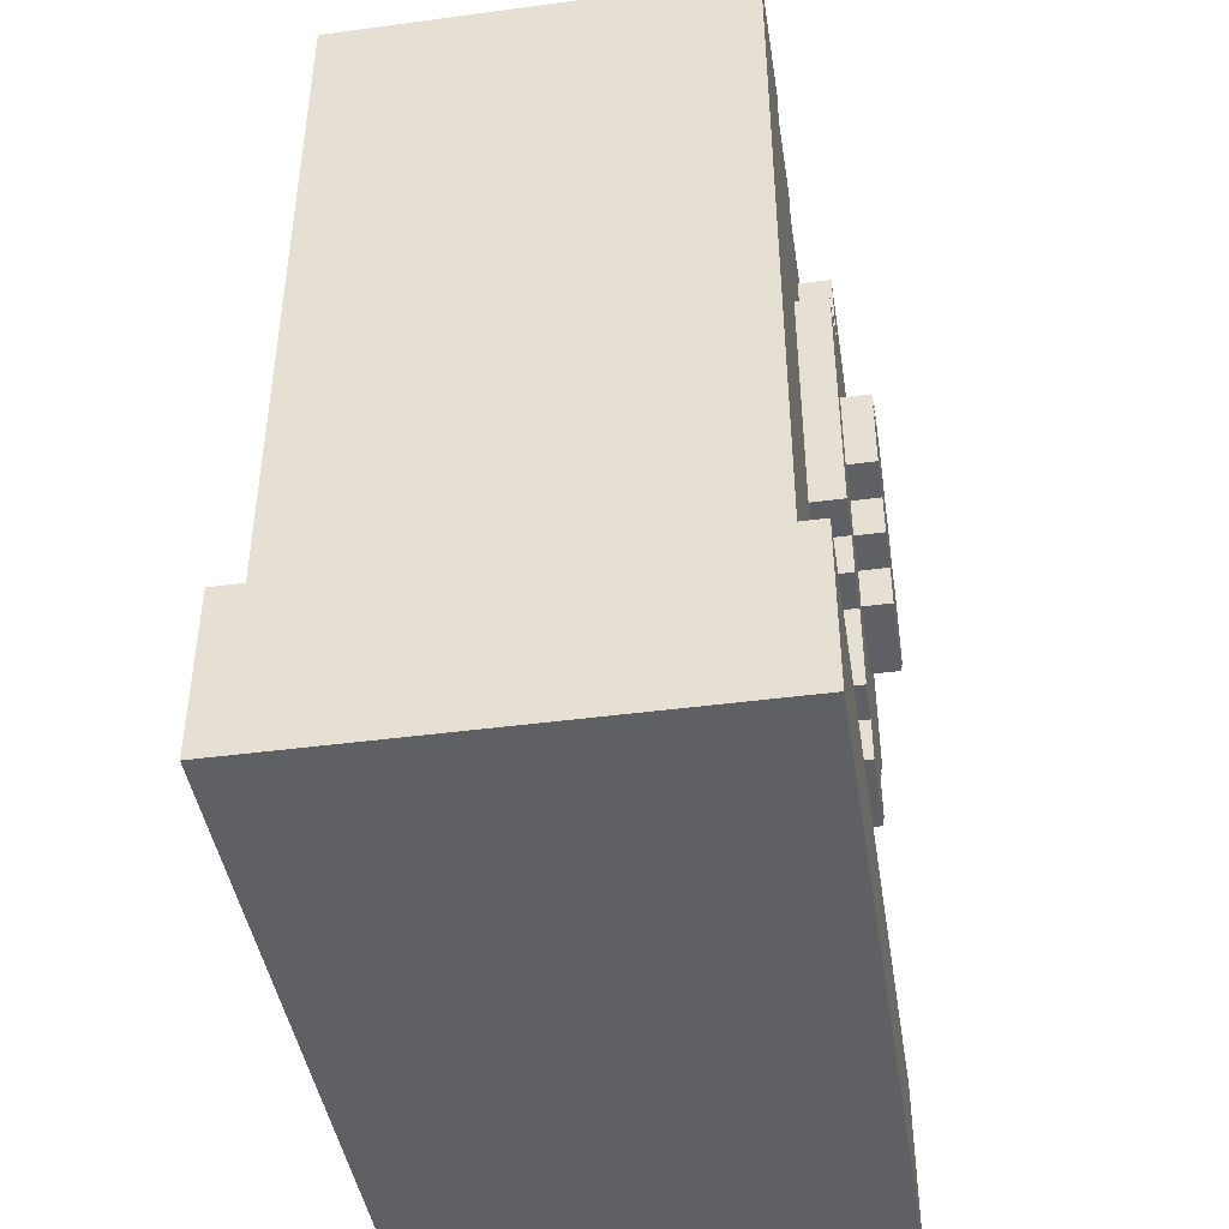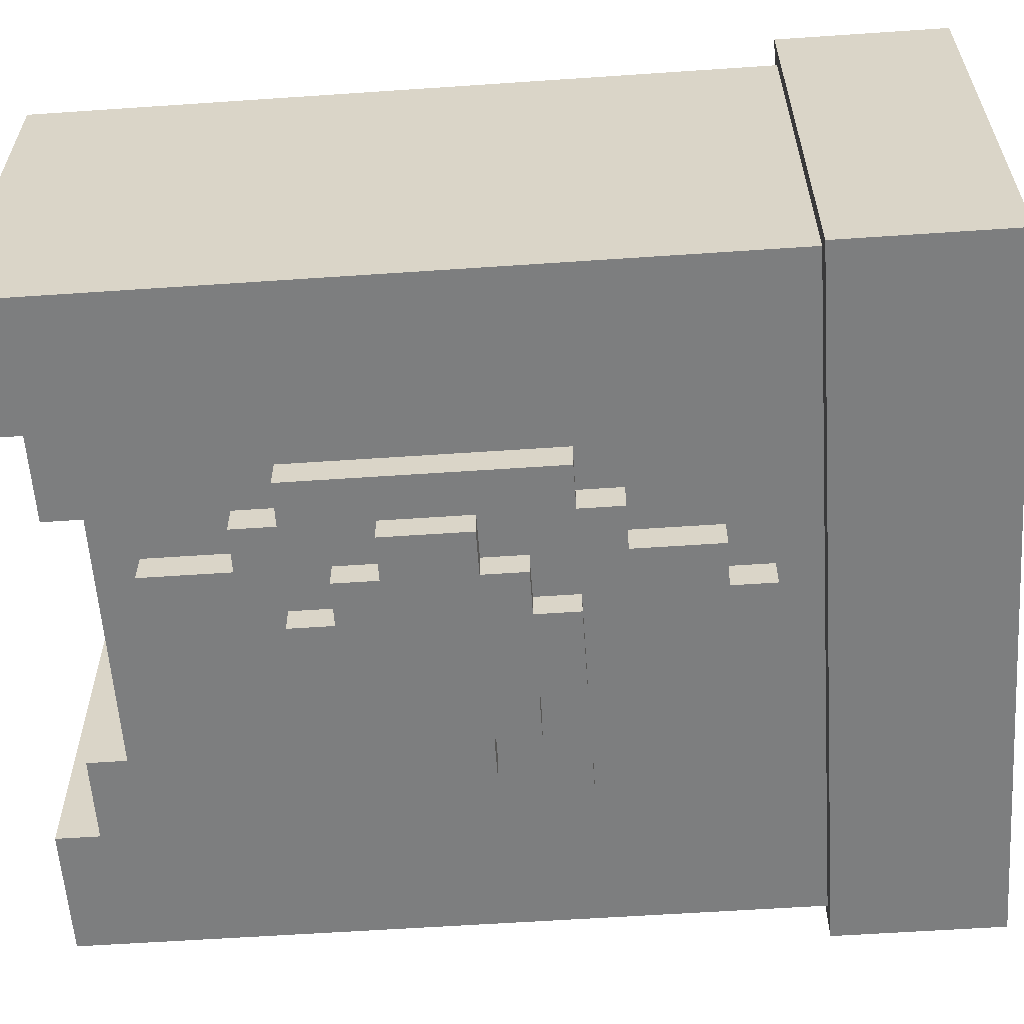
<metadata>
{"format":"obj","ext":"obj","renderer":"f3d","projection":"perspective","resolution":1024,"background":"white","views":[{"elev":-43.7,"azim":-81.1,"up":"+Z"},{"elev":-59.3,"azim":94.0,"up":"+Y"}]}
</metadata>
<code>
g Medium_Champion_Armor_body
v 0.2786 0.1702 -0.3883
v -0.2786 0.1702 -0.3883
v -0.2786 0.1702 -0.5168
v 0.2786 0.1702 -0.5168
v -0.2786 -0.184 -0.3883
v 0.2786 -0.184 -0.3883
v 0.2786 -0.184 -0.5168
v -0.2786 -0.184 -0.5168
v -0.2786 0.1702 -0.3883
v -0.2786 -0.184 -0.3883
v -0.2786 -0.184 -0.5168
v -0.2786 0.1702 -0.5168
v 0.2786 -0.184 -0.3883
v 0.2786 0.1702 -0.3883
v 0.2786 0.1702 -0.5168
v 0.2786 -0.184 -0.5168
v -0.2786 0.1702 -0.3883
v -0.2476 0.1348 -0.3883
v -0.2476 -0.1485 -0.3883
v -0.2786 -0.184 -0.3883
v 0.2476 0.1348 -0.3883
v 0.2786 0.1702 -0.3883
v 0.2786 -0.184 -0.3883
v 0.2476 -0.1485 -0.3883
v -0.2786 -0.184 -0.5168
v 0.2786 -0.184 -0.5168
v 0.2786 0.1702 -0.5168
v -0.2786 0.1702 -0.5168
v 0.0665 0.1703 0.1052
v -0.06642 0.1703 0.1052
v -0.06642 0.1703 -0.3546
v 0.0665 0.1703 -0.3546
v 0.03327 0.1703 -0.3546
v -0.03319 0.1703 -0.3546
v -0.03319 0.1703 -0.3875
v 0.03327 0.1703 -0.3875
v 0.09973 0.151 0.1348
v 0.09973 0.151 0.07231
v 0.1994 0.151 0.1348
v 0.2659 0.151 -0.454
v 0.2659 0.151 0.1677
v 0.1994 0.151 0.1677
v 0.0665 0.151 -0.3546
v 0.0665 0.151 0.07231
v 0.03327 0.151 -0.3875
v 0.03327 0.151 -0.3546
v 0.1658 0.151 0.1348
v 0.1658 0.151 0.1677
v -0.03319 0.151 -0.3875
v 0.2659 0.151 -0.454
v -0.2658 0.151 -0.454
v -0.03319 0.151 -0.3546
v -0.2658 0.151 -0.454
v -0.06642 0.151 -0.3546
v -0.1993 0.151 0.1348
v -0.2658 0.151 0.1677
v -0.1993 0.151 0.1677
v -0.1651 0.151 0.1677
v -0.1651 0.151 0.1348
v -0.09965 0.151 0.07231
v -0.09965 0.151 0.1348
v -0.06642 0.151 0.07231
v -0.2658 -0.1648 -0.454
v -0.06642 -0.1648 -0.2566
v -0.06642 -0.1648 -0.3225
v -0.09965 -0.1648 -0.2566
v -0.09965 -0.1648 -0.2237
v -0.1329 -0.1648 -0.2237
v -0.1993 -0.1648 0.1348
v -0.2658 -0.1648 0.1677
v -0.1993 -0.1648 0.1677
v -0.1329 -0.1648 -0.02638
v -0.09965 -0.1648 0.07231
v -0.09965 -0.1648 0.006518
v -0.09965 -0.1648 -0.02638
v -0.06642 -0.1648 0.006518
v -0.06642 -0.1648 0.07231
v -0.09965 -0.1648 0.1348
v -0.03319 -0.1648 -0.3225
v -0.03319 -0.1648 -0.3554
v 0.03327 -0.1648 -0.3554
v 0.2659 -0.1648 -0.454
v 0.03327 -0.1648 -0.3225
v 0.0665 -0.1648 -0.3225
v 0.0665 -0.1648 -0.2566
v 0.09973 -0.1648 -0.2566
v 0.09973 -0.1648 -0.2237
v 0.133 -0.1648 -0.2237
v 0.1994 -0.1648 0.1348
v 0.133 -0.1648 -0.02638
v 0.2659 -0.1648 0.1677
v 0.1994 -0.1648 0.1677
v 0.09973 -0.1648 0.006518
v 0.09973 -0.1648 -0.02638
v 0.09973 -0.1648 0.07231
v 0.09973 -0.1648 0.1348
v 0.0665 -0.1648 0.07231
v 0.0665 -0.1648 0.006518
v 0.1658 -0.1648 0.1677
v 0.1658 -0.1648 0.1348
v -0.06642 -0.1892 0.07235
v 0.0665 -0.1892 0.07235
v 0.0665 -0.1892 0.006518
v -0.06642 -0.1892 0.006518
v 0.03327 -0.1892 -0.02638
v 0.09973 -0.1892 0.006518
v 0.09973 -0.1892 -0.02638
v 0.0665 -0.1892 -0.05927
v 0.03327 -0.1892 -0.05927
v -0.03319 -0.1892 -0.02638
v -0.09965 -0.1892 0.006518
v -0.09965 -0.1892 -0.02638
v -0.06642 -0.1892 -0.05927
v -0.03319 -0.1892 -0.05927
v 0.133 -0.1892 -0.02638
v 0.0665 -0.1892 -0.09217
v 0.09973 -0.1892 -0.09217
v -0.1329 -0.1892 -0.02638
v -0.09965 -0.1892 -0.09217
v -0.06642 -0.1892 -0.09217
v 0.133 -0.1892 -0.2237
v 0.09973 -0.1892 -0.158
v 0.09973 -0.1892 -0.2237
v 0.0665 -0.1892 -0.158
v -0.1329 -0.1892 -0.2237
v -0.09965 -0.1892 -0.158
v -0.09965 -0.1892 -0.2237
v -0.06642 -0.1892 -0.158
v -0.06642 -0.1892 -0.1908
v -0.09965 -0.1892 -0.2566
v 0.09973 -0.1892 -0.2566
v 0.0665 -0.1892 -0.1908
v 0.03327 -0.1892 -0.2237
v 0.03327 -0.1892 -0.1908
v -0.03319 -0.1892 -0.1908
v -0.03319 -0.1892 -0.2237
v -0.06642 -0.1892 -0.2566
v 0.0665 -0.1892 -0.2566
v 0.03327 -0.1892 -0.3225
v 0.0665 -0.1892 -0.3225
v -0.03319 -0.1892 -0.3225
v 0.03327 -0.1892 -0.3554
v -0.03319 -0.1892 -0.3554
v -0.06642 -0.1892 -0.3225
v -0.06642 -0.2105 -0.1908
v -0.06642 -0.2105 -0.158
v -0.03319 -0.2105 -0.1908
v 0.0665 -0.2105 -0.158
v 0.03327 -0.2105 -0.1908
v 0.03327 -0.2105 -0.2237
v -0.03319 -0.2105 -0.2237
v 0.0665 -0.2105 -0.1908
v 0.0665 -0.2105 -0.09217
v 0.09973 -0.2105 -0.158
v 0.09973 -0.2105 -0.09217
v -0.06642 -0.2105 -0.09217
v -0.09965 -0.2105 -0.158
v -0.09965 -0.2105 -0.09217
v 0.03327 -0.2105 -0.05927
v 0.0665 -0.2105 -0.05927
v -0.03319 -0.2105 -0.05927
v -0.03319 -0.2105 -0.02638
v 0.03327 -0.2105 -0.02638
v -0.06642 -0.2105 -0.05927
v -0.06642 0.1116 0.1052
v 0.0665 0.1116 0.1052
v 0.0665 0.1116 0.07231
v -0.06642 0.1116 0.07231
v -0.2658 0.151 0.1677
v -0.2658 -0.1648 0.1677
v -0.2658 -0.1648 -0.454
v -0.2658 0.151 -0.454
v -0.06642 0.1703 0.1052
v -0.06642 0.151 0.07231
v -0.06642 0.151 -0.3546
v -0.06642 0.1703 -0.3546
v -0.06642 0.1116 0.07231
v -0.06642 0.1116 0.1052
v -0.1329 -0.1648 -0.02638
v -0.1329 -0.1892 -0.02638
v -0.1329 -0.1892 -0.2237
v -0.1329 -0.1648 -0.2237
v -0.06642 -0.1648 -0.2566
v -0.06642 -0.1892 -0.2566
v -0.06642 -0.1892 -0.3225
v -0.06642 -0.1648 -0.3225
v -0.06642 -0.1648 0.07231
v -0.06642 -0.1892 0.07235
v -0.06642 -0.1892 0.006518
v -0.06642 -0.1648 0.006518
v -0.06642 -0.1648 0.07235
v -0.09965 -0.1892 -0.09217
v -0.09965 -0.2105 -0.09217
v -0.09965 -0.2105 -0.158
v -0.09965 -0.1892 -0.158
v 0.09973 0.151 0.1348
v 0.09973 -0.1648 0.1348
v 0.09973 -0.1648 0.07231
v 0.09973 0.151 0.07231
v 0.1994 -0.1648 0.1677
v 0.1658 -0.1648 0.1677
v 0.1658 0.151 0.1677
v 0.1994 0.151 0.1677
v 0.0665 0.1116 0.1052
v 0.0665 0.1703 0.1052
v 0.0665 0.151 0.07231
v 0.0665 0.1116 0.07231
v 0.0665 0.1703 -0.3546
v 0.0665 0.151 -0.3546
v -0.03319 0.1703 -0.3546
v -0.03319 0.151 -0.3546
v -0.03319 0.151 -0.3875
v -0.03319 0.1703 -0.3875
v -0.09965 -0.1648 -0.2237
v -0.09965 -0.1892 -0.2237
v -0.09965 -0.1892 -0.2566
v -0.09965 -0.1648 -0.2566
v -0.09965 -0.1648 0.006518
v -0.09965 -0.1892 0.006518
v -0.09965 -0.1892 -0.02638
v -0.09965 -0.1648 -0.02638
v -0.03319 -0.1648 -0.3225
v -0.03319 -0.1892 -0.3225
v -0.03319 -0.1892 -0.3554
v -0.03319 -0.1648 -0.3554
v -0.06642 -0.1892 -0.158
v -0.06642 -0.2105 -0.158
v -0.06642 -0.2105 -0.1908
v -0.06642 -0.1892 -0.1908
v -0.06642 -0.1892 -0.05927
v -0.06642 -0.2105 -0.05927
v -0.06642 -0.2105 -0.09217
v -0.06642 -0.1892 -0.09217
v -0.03319 -0.1892 -0.1908
v -0.03319 -0.2105 -0.1908
v -0.03319 -0.2105 -0.2237
v -0.03319 -0.1892 -0.2237
v -0.03319 -0.1892 -0.02638
v -0.03319 -0.2105 -0.02638
v -0.03319 -0.2105 -0.05927
v -0.03319 -0.1892 -0.05927
v 0.2659 -0.1648 0.1677
v 0.2659 0.151 0.1677
v 0.2659 0.151 -0.454
v 0.2659 -0.1648 -0.454
v 0.133 -0.1892 -0.02638
v 0.133 -0.1648 -0.02638
v 0.133 -0.1648 -0.2237
v 0.133 -0.1892 -0.2237
v 0.0665 -0.1892 -0.2566
v 0.0665 -0.1648 -0.2566
v 0.0665 -0.1648 -0.3225
v 0.0665 -0.1892 -0.3225
v 0.0665 -0.1892 0.07235
v 0.0665 -0.1648 0.07231
v 0.0665 -0.1648 0.006518
v 0.0665 -0.1892 0.006518
v 0.0665 -0.1648 0.07235
v 0.09973 -0.2105 -0.09217
v 0.09973 -0.1892 -0.09217
v 0.09973 -0.1892 -0.158
v 0.09973 -0.2105 -0.158
v -0.09965 -0.1648 0.1348
v -0.09965 0.151 0.1348
v -0.09965 0.151 0.07231
v -0.09965 -0.1648 0.07231
v 0.03327 0.151 -0.3546
v 0.03327 0.1703 -0.3546
v 0.03327 0.1703 -0.3875
v 0.03327 0.151 -0.3875
v 0.03327 -0.1892 -0.3225
v 0.03327 -0.1648 -0.3225
v 0.03327 -0.1648 -0.3554
v 0.03327 -0.1892 -0.3554
v 0.09973 -0.1892 -0.2237
v 0.09973 -0.1648 -0.2237
v 0.09973 -0.1648 -0.2566
v 0.09973 -0.1892 -0.2566
v 0.09973 -0.1892 0.006518
v 0.09973 -0.1648 0.006518
v 0.09973 -0.1648 -0.02638
v 0.09973 -0.1892 -0.02638
v 0.03327 -0.2105 -0.1908
v 0.03327 -0.1892 -0.1908
v 0.03327 -0.1892 -0.2237
v 0.03327 -0.2105 -0.2237
v 0.03327 -0.2105 -0.02638
v 0.03327 -0.1892 -0.02638
v 0.03327 -0.1892 -0.05927
v 0.03327 -0.2105 -0.05927
v 0.0665 -0.2105 -0.158
v 0.0665 -0.1892 -0.158
v 0.0665 -0.1892 -0.1908
v 0.0665 -0.2105 -0.1908
v 0.0665 -0.2105 -0.05927
v 0.0665 -0.1892 -0.05927
v 0.0665 -0.1892 -0.09217
v 0.0665 -0.2105 -0.09217
v -0.09965 -0.1648 0.07231
v -0.09965 0.151 0.07231
v -0.06642 0.1116 0.07231
v -0.06642 -0.1253 0.07231
v -0.06642 0.151 0.07231
v 0.0665 -0.1253 0.07231
v 0.0665 0.1116 0.07231
v 0.09973 -0.1648 0.07231
v 0.09973 0.151 0.07231
v 0.0665 0.151 0.07231
v -0.1993 0.151 0.1348
v -0.09965 0.151 0.1348
v -0.09965 -0.1648 0.1348
v -0.1993 -0.1648 0.1348
v 0.09973 0.151 0.1348
v 0.1994 0.151 0.1348
v 0.1994 -0.1648 0.1348
v 0.09973 -0.1648 0.1348
v -0.2658 0.151 0.1677
v -0.1993 0.151 0.1677
v -0.1993 -0.1648 0.1677
v -0.2658 -0.1648 0.1677
v 0.1994 0.151 0.1677
v 0.2659 0.151 0.1677
v 0.2659 -0.1648 0.1677
v 0.1994 -0.1648 0.1677
v -0.06642 0.1703 0.1052
v 0.0665 0.1703 0.1052
v 0.0665 0.1116 0.1052
v -0.06642 0.1116 0.1052
v -0.03319 -0.1892 -0.02638
v 0.03327 -0.1892 -0.02638
v 0.03327 -0.2105 -0.02638
v -0.03319 -0.2105 -0.02638
v -0.1329 -0.1648 -0.02638
v -0.09965 -0.1648 -0.02638
v -0.09965 -0.1892 -0.02638
v -0.1329 -0.1892 -0.02638
v -0.09965 -0.1648 0.006518
v -0.06642 -0.1648 0.006518
v -0.06642 -0.1892 0.006518
v -0.09965 -0.1892 0.006518
v 0.0665 -0.1648 0.006518
v 0.09973 -0.1648 0.006518
v 0.09973 -0.1892 0.006518
v 0.0665 -0.1892 0.006518
v 0.09973 -0.1648 -0.02638
v 0.133 -0.1648 -0.02638
v 0.133 -0.1892 -0.02638
v 0.09973 -0.1892 -0.02638
v -0.09965 -0.1892 -0.09217
v -0.06642 -0.1892 -0.09217
v -0.06642 -0.2105 -0.09217
v -0.09965 -0.2105 -0.09217
v -0.06642 -0.1892 -0.05927
v -0.03319 -0.1892 -0.05927
v -0.03319 -0.2105 -0.05927
v -0.06642 -0.2105 -0.05927
v 0.03327 -0.1892 -0.05927
v 0.0665 -0.1892 -0.05927
v 0.0665 -0.2105 -0.05927
v 0.03327 -0.2105 -0.05927
v 0.0665 -0.1892 -0.09217
v 0.09973 -0.1892 -0.09217
v 0.09973 -0.2105 -0.09217
v 0.0665 -0.2105 -0.09217
v -0.03319 0.151 -0.3875
v 0.03327 0.151 -0.3875
v 0.03327 0.1703 -0.3875
v -0.03319 0.1703 -0.3875
v -0.03319 -0.1892 -0.3554
v 0.03327 -0.1892 -0.3554
v 0.03327 -0.1648 -0.3554
v -0.03319 -0.1648 -0.3554
v -0.03319 -0.2105 -0.2237
v 0.03327 -0.2105 -0.2237
v 0.03327 -0.1892 -0.2237
v -0.03319 -0.1892 -0.2237
v -0.06642 0.151 -0.3546
v -0.03319 0.151 -0.3546
v -0.03319 0.1703 -0.3546
v -0.06642 0.1703 -0.3546
v 0.03327 0.151 -0.3546
v 0.0665 0.151 -0.3546
v 0.0665 0.1703 -0.3546
v 0.03327 0.1703 -0.3546
v -0.1329 -0.1892 -0.2237
v -0.09965 -0.1892 -0.2237
v -0.09965 -0.1648 -0.2237
v -0.1329 -0.1648 -0.2237
v -0.09965 -0.1892 -0.2566
v -0.06642 -0.1892 -0.2566
v -0.06642 -0.1648 -0.2566
v -0.09965 -0.1648 -0.2566
v -0.06642 -0.1892 -0.3225
v -0.03319 -0.1892 -0.3225
v -0.03319 -0.1648 -0.3225
v -0.06642 -0.1648 -0.3225
v 0.03327 -0.1892 -0.3225
v 0.0665 -0.1892 -0.3225
v 0.0665 -0.1648 -0.3225
v 0.03327 -0.1648 -0.3225
v 0.0665 -0.1892 -0.2566
v 0.09973 -0.1892 -0.2566
v 0.09973 -0.1648 -0.2566
v 0.0665 -0.1648 -0.2566
v 0.09973 -0.1892 -0.2237
v 0.133 -0.1892 -0.2237
v 0.133 -0.1648 -0.2237
v 0.09973 -0.1648 -0.2237
v -0.09965 -0.2105 -0.158
v -0.06642 -0.2105 -0.158
v -0.06642 -0.1892 -0.158
v -0.09965 -0.1892 -0.158
v -0.06642 -0.2105 -0.1908
v -0.03319 -0.2105 -0.1908
v -0.03319 -0.1892 -0.1908
v -0.06642 -0.1892 -0.1908
v 0.03327 -0.2105 -0.1908
v 0.0665 -0.2105 -0.1908
v 0.0665 -0.1892 -0.1908
v 0.03327 -0.1892 -0.1908
v 0.0665 -0.2105 -0.158
v 0.09973 -0.2105 -0.158
v 0.09973 -0.1892 -0.158
v 0.0665 -0.1892 -0.158
v 0.1658 0.151 0.1677
v 0.1658 -0.1648 0.1677
v 0.1658 -0.1648 0.1348
v 0.1658 0.151 0.1348
v 0.1994 0.151 0.1348
v 0.1658 0.151 0.1348
v 0.1658 -0.1648 0.1348
v 0.1994 -0.1648 0.1348
v -0.1651 -0.1648 0.1677
v -0.1651 0.151 0.1677
v -0.1651 0.151 0.1348
v -0.1651 -0.1648 0.1348
v -0.1651 -0.1648 0.1677
v -0.1651 -0.1648 0.1348
v -0.1993 0.151 0.1677
v -0.1651 0.151 0.1677
v -0.1651 -0.1648 0.1677
v -0.1993 -0.1648 0.1677
v -0.1993 -0.1648 0.1348
v -0.1651 -0.1648 0.1348
v -0.1651 0.151 0.1348
v -0.1993 0.151 0.1348
v 0.0665 -0.1648 0.07235
v 0.0665 -0.1892 0.07235
v -0.06642 -0.1892 0.07235
v -0.06642 -0.1648 0.07235
v -0.09965 -0.1253 0.1054
v 0.09973 -0.1253 0.1054
v 0.09973 -0.1648 0.1054
v -0.09965 -0.1648 0.1054
v 0.0665 -0.1253 0.07231
v 0.09973 -0.1253 0.1054
v -0.09965 -0.1253 0.1054
v -0.06642 -0.1253 0.07231
v -0.09965 -0.1253 0.07231
v 0.09973 -0.1253 0.07231
v -0.06642 -0.1648 0.07231
v -0.09965 -0.1648 0.1054
v 0.09973 -0.1648 0.1054
v 0.0665 -0.1648 0.07231
v -0.09965 -0.1648 0.07231
v 0.09973 -0.1648 0.07231
v -0.09965 -0.1253 0.07231
v -0.09965 -0.1253 0.1054
v -0.09965 -0.1648 0.1054
v -0.09965 -0.1648 0.07231
v 0.09973 -0.1648 0.07231
v 0.09973 -0.1648 0.1054
v 0.09973 -0.1253 0.1054
v 0.09973 -0.1253 0.07231
f -472 -473 -474
f -471 -472 -474
f -468 -469 -470
f -467 -468 -470
f -464 -465 -466
f -463 -464 -466
f -460 -461 -462
f -459 -460 -462
f -456 -457 -458
f -455 -456 -458
f -457 -454 -458
f -454 -453 -458
f -452 -453 -454
f -451 -452 -454
f -455 -452 -451
f -456 -455 -451
f -448 -449 -450
f -447 -448 -450
f -444 -445 -446
f -443 -444 -446
f -440 -441 -442
f -439 -440 -442
f -436 -437 -438
f -435 -437 -436
f -435 -436 -434
f -434 -436 -433
f -437 -435 -432
f -437 -432 -431
f -435 -430 -432
f -430 -429 -432
f -436 -428 -433
f -428 -427 -433
f -430 -425 -426
f -425 -424 -426
f -426 -422 -423
f -422 -421 -423
f -421 -422 -420
f -420 -422 -419
f -419 -418 -420
f -418 -417 -420
f -417 -416 -420
f -415 -421 -420
f -420 -414 -415
f -415 -413 -421
f -410 -411 -412
f -409 -412 -411
f -409 -408 -412
f -408 -407 -412
f -412 -407 -406
f -405 -412 -406
f -405 -406 -404
f -407 -403 -406
f -402 -406 -403
f -401 -402 -403
f -401 -403 -400
f -401 -399 -402
f -399 -398 -402
f -406 -402 -397
f -412 -396 -410
f -395 -396 -412
f -395 -412 -394
f -412 -393 -394
f -394 -393 -392
f -391 -392 -393
f -391 -393 -390
f -389 -390 -393
f -389 -393 -388
f -387 -388 -393
f -393 -386 -387
f -386 -385 -387
f -384 -386 -393
f -383 -386 -384
f -382 -385 -386
f -385 -382 -381
f -380 -382 -386
f -386 -379 -380
f -380 -378 -382
f -378 -377 -382
f -383 -376 -386
f -376 -375 -386
f -372 -373 -374
f -371 -372 -374
f -372 -371 -370
f -372 -370 -369
f -370 -368 -369
f -368 -370 -367
f -370 -366 -367
f -371 -365 -370
f -365 -371 -364
f -363 -365 -364
f -363 -362 -365
f -362 -361 -365
f -360 -368 -367
f -360 -367 -359
f -359 -358 -360
f -362 -363 -357
f -362 -357 -356
f -356 -355 -362
f -354 -360 -358
f -353 -354 -358
f -352 -354 -353
f -351 -352 -353
f -357 -350 -356
f -350 -349 -356
f -349 -350 -348
f -347 -349 -348
f -346 -347 -348
f -345 -346 -348
f -344 -352 -351
f -343 -344 -351
f -344 -343 -342
f -343 -341 -342
f -346 -345 -340
f -345 -339 -340
f -338 -339 -345
f -339 -338 -342
f -342 -337 -344
f -338 -337 -342
f -337 -338 -336
f -336 -335 -337
f -338 -334 -336
f -333 -336 -334
f -332 -333 -334
f -334 -338 -331
f -328 -329 -330
f -327 -329 -328
f -328 -326 -327
f -325 -326 -328
f -324 -325 -328
f -326 -323 -327
f -327 -322 -329
f -327 -321 -322
f -321 -320 -322
f -322 -319 -329
f -318 -329 -319
f -317 -318 -319
f -322 -316 -319
f -316 -322 -315
f -316 -314 -319
f -314 -316 -313
f -316 -312 -313
f -314 -311 -319
f -308 -309 -310
f -307 -308 -310
f -304 -305 -306
f -303 -304 -306
f -300 -301 -302
f -299 -300 -302
f -302 -301 -298
f -297 -302 -298
f -294 -295 -296
f -293 -294 -296
f -290 -291 -292
f -289 -290 -292
f -286 -287 -288
f -285 -286 -288
f -288 -287 -284
f -281 -282 -283
f -280 -281 -283
f -277 -278 -279
f -276 -277 -279
f -273 -274 -275
f -272 -273 -275
f -269 -270 -271
f -268 -269 -271
f -267 -270 -269
f -266 -267 -269
f -263 -264 -265
f -262 -263 -265
f -259 -260 -261
f -258 -259 -261
f -255 -256 -257
f -254 -255 -257
f -251 -252 -253
f -250 -251 -253
f -247 -248 -249
f -246 -247 -249
f -243 -244 -245
f -242 -243 -245
f -239 -240 -241
f -238 -239 -241
f -235 -236 -237
f -234 -235 -237
f -231 -232 -233
f -230 -231 -233
f -227 -228 -229
f -226 -227 -229
f -223 -224 -225
f -222 -223 -225
f -219 -220 -221
f -218 -219 -221
f -217 -221 -220
f -214 -215 -216
f -213 -214 -216
f -210 -211 -212
f -209 -210 -212
f -206 -207 -208
f -205 -206 -208
f -202 -203 -204
f -201 -202 -204
f -198 -199 -200
f -197 -198 -200
f -194 -195 -196
f -193 -194 -196
f -190 -191 -192
f -189 -190 -192
f -186 -187 -188
f -185 -186 -188
f -182 -183 -184
f -181 -182 -184
f -178 -179 -180
f -177 -178 -180
f -174 -175 -176
f -173 -174 -176
f -174 -172 -175
f -174 -173 -171
f -170 -174 -171
f -170 -171 -169
f -168 -170 -169
f -170 -168 -167
f -164 -165 -166
f -163 -164 -166
f -160 -161 -162
f -159 -160 -162
f -156 -157 -158
f -155 -156 -158
f -152 -153 -154
f -151 -152 -154
f -148 -149 -150
f -147 -148 -150
f -144 -145 -146
f -143 -144 -146
f -140 -141 -142
f -139 -140 -142
f -136 -137 -138
f -135 -136 -138
f -132 -133 -134
f -131 -132 -134
f -128 -129 -130
f -127 -128 -130
f -124 -125 -126
f -123 -124 -126
f -120 -121 -122
f -119 -120 -122
f -116 -117 -118
f -115 -116 -118
f -112 -113 -114
f -111 -112 -114
f -108 -109 -110
f -107 -108 -110
f -104 -105 -106
f -103 -104 -106
f -100 -101 -102
f -99 -100 -102
f -96 -97 -98
f -95 -96 -98
f -92 -93 -94
f -91 -92 -94
f -88 -89 -90
f -87 -88 -90
f -84 -85 -86
f -83 -84 -86
f -80 -81 -82
f -79 -80 -82
f -76 -77 -78
f -75 -76 -78
f -72 -73 -74
f -71 -72 -74
f -68 -69 -70
f -67 -68 -70
f -64 -65 -66
f -63 -64 -66
f -60 -61 -62
f -59 -60 -62
f -56 -57 -58
f -55 -56 -58
f -52 -53 -54
f -51 -52 -54
f -48 -49 -50
f -47 -48 -50
f -44 -45 -46
f -43 -44 -46
f -40 -41 -42
f -39 -40 -42
f -37 -38 -404
f -406 -37 -404
f -34 -35 -36
f -33 -34 -36
f -30 -31 -32
f -29 -30 -32
f -26 -27 -28
f -25 -26 -28
f -22 -23 -24
f -21 -22 -24
f -18 -19 -20
f -17 -18 -20
f -17 -16 -18
f -19 -15 -20
f -12 -13 -14
f -11 -12 -14
f -13 -10 -14
f -11 -9 -12
f -6 -7 -8
f -5 -6 -8
f -2 -3 -4
f -1 -2 -4

</code>
